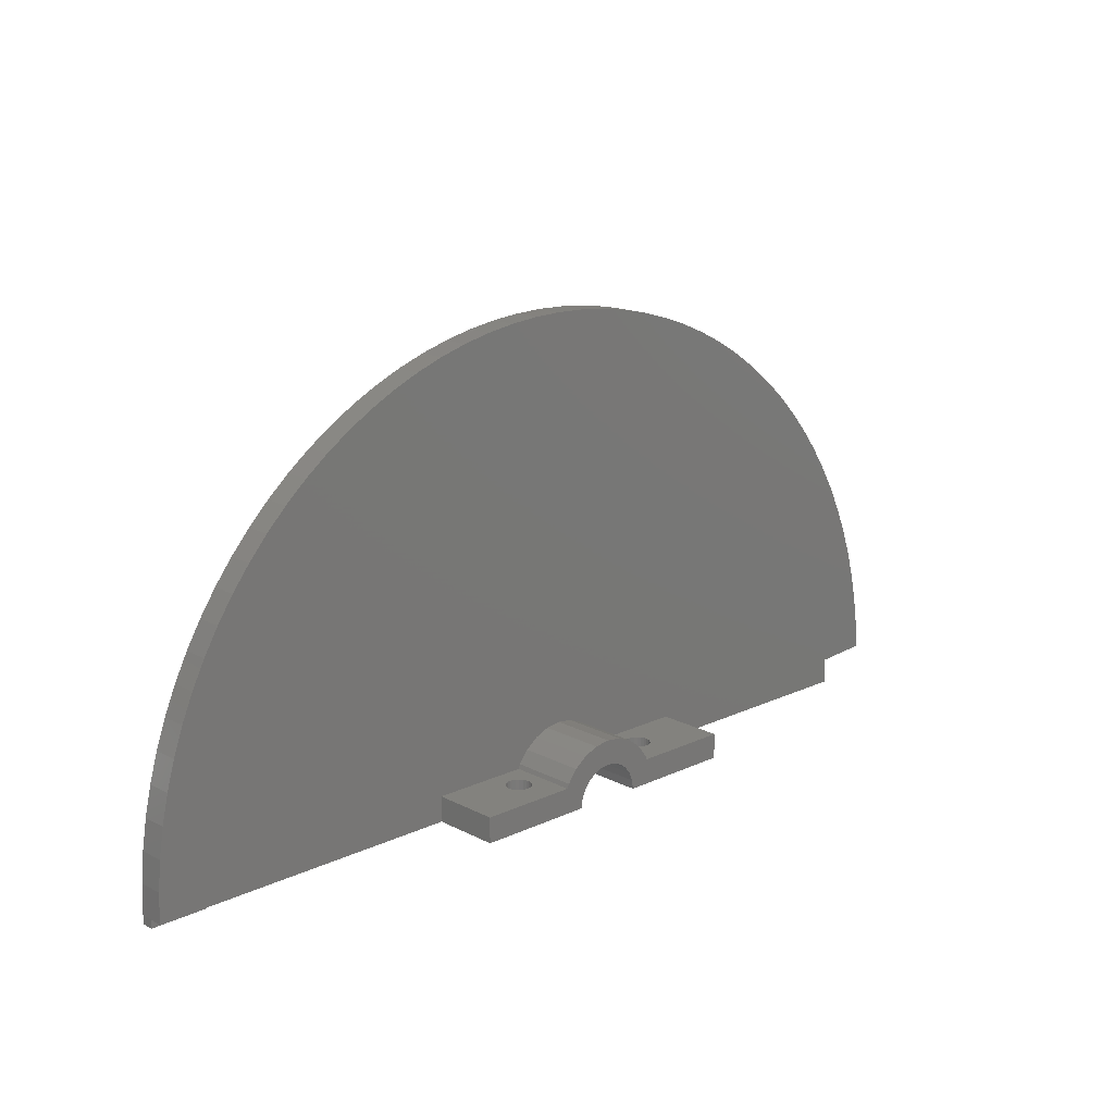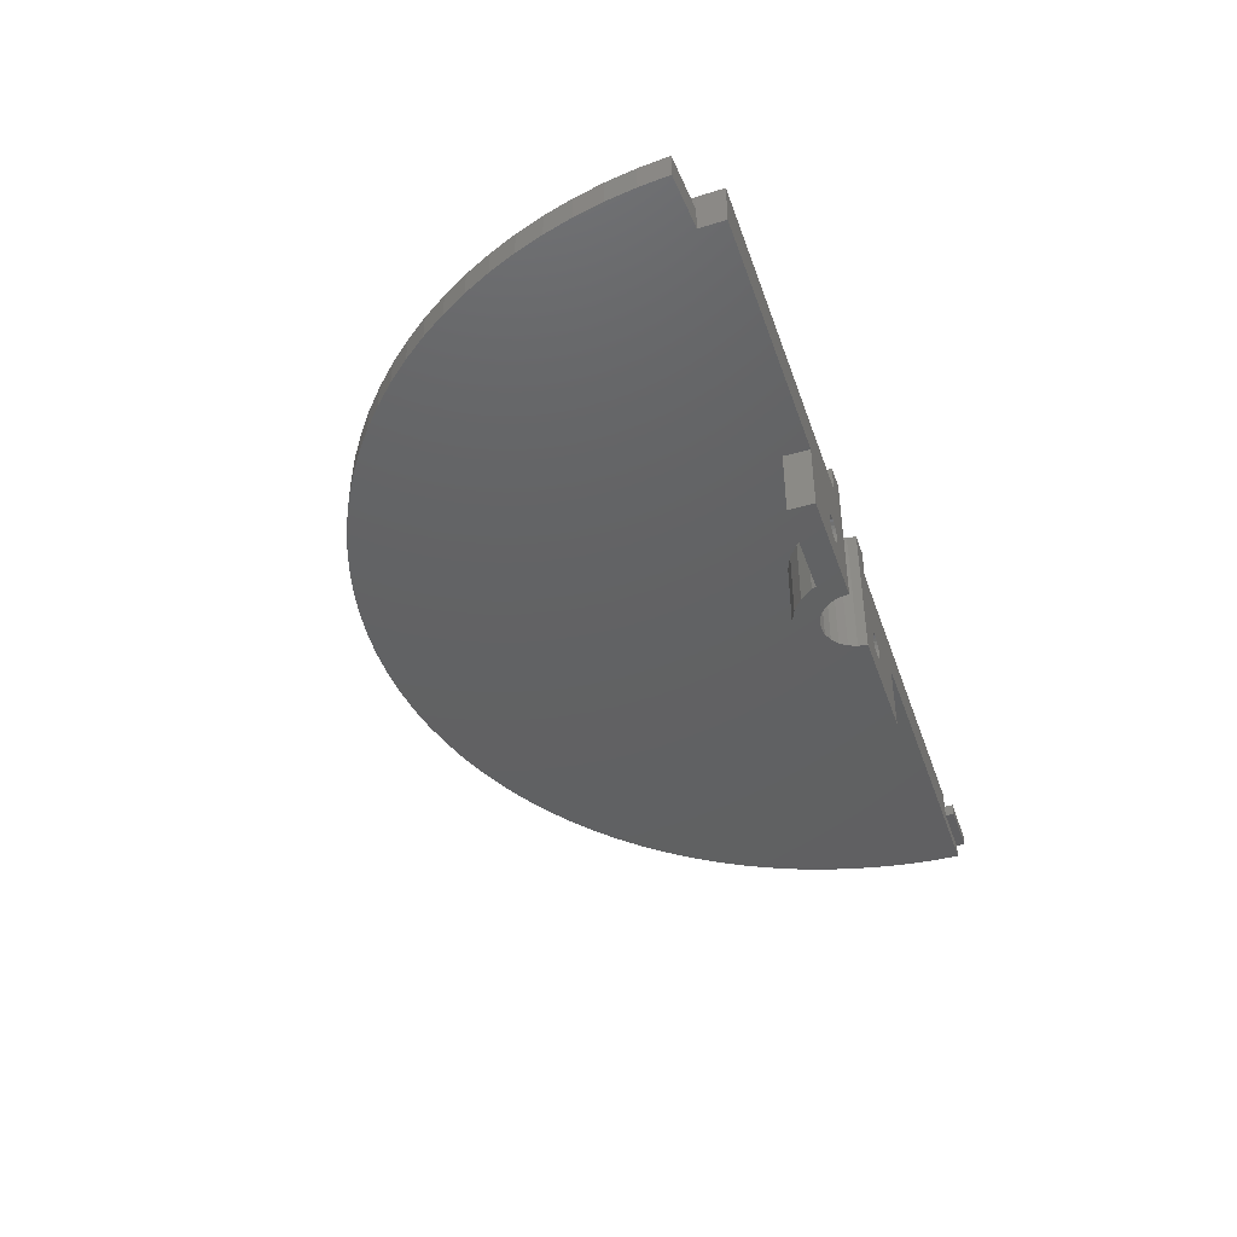
<metadata>
{"format":"stl","ext":"stl","renderer":"f3d","projection":"perspective","resolution":1024,"background":"white","views":[{"elev":16.5,"azim":136.4,"up":"+Y"},{"elev":-43.4,"azim":-71.5,"up":"+Z"}]}
</metadata>
<code>
# stl→obj: 387 verts, 778 faces
v -47.91 3.014 3
v -54.07 6.831 3
v -54.4 3.422 3
v -53.54 10.21 3
v -52.79 13.55 3
v -51.84 16.84 3
v -50.68 20.06 3
v -49.32 23.21 3
v -47.76 26.26 3
v -47.62 6.016 3
v -46.02 29.2 3
v -47.15 8.994 3
v -46.49 11.94 3
v -45.65 14.83 3
v -44.09 32.04 3
v -44.63 17.67 3
v -43.43 20.44 3
v -42 34.74 3
v -42.06 23.12 3
v -40.53 25.72 3
v -39.73 37.31 3
v -38.83 28.21 3
v -37.31 39.73 3
v -36.98 30.6 3
v -34.74 42 3
v -34.99 32.86 3
v -32.86 34.99 3
v -32.04 44.09 3
v -30.6 36.98 3
v -29.2 46.02 3
v -28.21 38.83 3
v -26.26 47.76 3
v -25.72 40.53 3
v -23.21 49.32 3
v -23.12 42.06 3
v -20.06 50.68 3
v -20.44 43.43 3
v -17.67 44.63 3
v -16.84 51.84 3
v -14.83 45.65 3
v -13.55 52.79 3
v -11.94 46.49 3
v -10.21 53.54 3
v -8.994 47.15 3
v -6.831 54.07 3
v -6.016 47.62 3
v -3.422 54.4 3
v -3.014 47.91 3
v -2.373e-13 54.5 3
v -2.904e-14 48 3
v 3.422 54.4 3
v 3.014 47.91 3
v 6.016 47.62 3
v 6.831 54.07 3
v 8.994 47.15 3
v 10.21 53.54 3
v 11.94 46.49 3
v 13.55 52.79 3
v 14.83 45.65 3
v 16.84 51.84 3
v 17.67 44.63 3
v 20.06 50.68 3
v 20.44 43.43 3
v 23.21 49.32 3
v 23.12 42.06 3
v 25.72 40.53 3
v 26.26 47.76 3
v 28.21 38.83 3
v 29.2 46.02 3
v 30.6 36.98 3
v 32.04 44.09 3
v 32.86 34.99 3
v 34.74 42 3
v 34.99 32.86 3
v 37.31 39.73 3
v 36.98 30.6 3
v 38.83 28.21 3
v 39.73 37.31 3
v 40.53 25.72 3
v 42 34.74 3
v 42.06 23.12 3
v 44.09 32.04 3
v 43.43 20.44 3
v 44.63 17.67 3
v 46.02 29.2 3
v 45.65 14.83 3
v 46.49 11.94 3
v 47.76 26.26 3
v 47.15 8.994 3
v 47.62 6.016 3
v 47.91 3.014 3
v 49.32 23.21 3
v 48 0 3
v 48 -1 3
v 54.5 -1 3
v 50.68 20.06 3
v 51.84 16.84 3
v 52.79 13.55 3
v 53.54 10.21 3
v 54.07 6.831 3
v 54.4 3.422 3
v 54.5 2.315e-13 3
v -54.4 3.422 0
v -54.07 6.831 0
v -53.54 10.21 0
v -52.79 13.55 0
v -51.84 16.84 0
v -50.68 20.06 0
v -49.32 23.21 0
v -47.76 26.26 0
v -46.02 29.2 0
v -44.09 32.04 0
v -42 34.74 0
v -39.73 37.31 0
v -37.31 39.73 0
v -34.74 42 0
v -32.04 44.09 0
v -29.2 46.02 0
v -26.26 47.76 0
v -23.21 49.32 0
v -20.06 50.68 0
v -16.84 51.84 0
v -13.55 52.79 0
v -10.21 53.54 0
v -6.831 54.07 0
v -3.422 54.4 0
v -2.373e-13 54.5 0
v 3.422 54.4 0
v 6.831 54.07 0
v 10.21 53.54 0
v 13.55 52.79 0
v 16.84 51.84 0
v 20.06 50.68 0
v 23.21 49.32 0
v 26.26 47.76 0
v 29.2 46.02 0
v 32.04 44.09 0
v 34.74 42 0
v 37.31 39.73 0
v 39.73 37.31 0
v 42 34.74 0
v 44.09 32.04 0
v 46.02 29.2 0
v 47.76 26.26 0
v 49.32 23.21 0
v 50.68 20.06 0
v 51.84 16.84 0
v 52.79 13.55 0
v 53.54 10.21 0
v 54.07 6.831 0
v 54.4 3.422 0
v -47.62 6.016 5
v -47.91 3.014 5
v -48 -1.22e-13 0
v -48 -1.22e-13 5
v -47.91 3.014 0
v 44.63 17.67 5
v 43.43 20.44 5
v 48 0 5
v 47.91 3.014 5
v 42.06 23.12 5
v 40.53 25.72 5
v 47.15 8.994 5
v 46.49 11.94 5
v 38.83 28.21 5
v 47.62 6.016 5
v 45.65 14.83 5
v 6.016 47.62 5
v 8.994 47.15 5
v -2.904e-14 48 5
v 3.014 47.91 5
v 23.12 42.06 5
v 25.72 40.53 5
v 36.98 30.6 5
v 17.67 44.63 5
v 20.44 43.43 5
v 14.83 45.65 5
v 11.94 46.49 5
v 34.99 32.86 5
v 28.21 38.83 5
v 30.6 36.98 5
v -3.014 47.91 5
v 32.86 34.99 5
v -14.83 45.65 5
v -11.94 46.49 5
v -30.6 36.98 5
v -28.21 38.83 5
v -20.44 43.43 5
v -17.67 44.63 5
v -32.86 34.99 5
v -34.99 32.86 5
v -36.98 30.6 5
v -38.83 28.21 5
v -8.994 47.15 5
v -25.72 40.53 5
v -23.12 42.06 5
v -40.53 25.72 5
v -42.06 23.12 5
v -6.016 47.62 5
v -43.43 20.44 5
v -44.63 17.67 5
v -45.65 14.83 5
v -46.49 11.94 5
v -47.15 8.994 5
v 17.85 3 -8
v 17.85 9.823e-14 0
v 17.85 9.823e-14 -8
v 17.85 3 0
v -17.85 3 0
v -17.85 -3.956e-14 -8
v -17.85 -3.956e-14 0
v -17.85 3 -8
v -6.297 3 -8
v -10.2 3 -4.749
v -9.835 3 -4.899
v -9.447 3 -4.95
v -10.51 3 -4.511
v -10.75 3 -4.2
v -10.9 3 -3.838
v -10.95 3 -3.45
v -10.9 3 -3.062
v -10.75 3 -2.7
v -10.51 3 -2.389
v -10.2 3 -2.151
v -9.835 3 -2.001
v -9.447 3 -1.95
v -6.297 3 -1.898e-30
v -8.148 3 -4.2
v -8.386 3 -4.511
v -8.697 3 -4.749
v -9.059 3 -4.899
v -7.998 3 -3.838
v -7.947 3 -3.45
v -7.998 3 -3.062
v -8.148 3 -2.7
v -8.386 3 -2.389
v -8.697 3 -2.151
v -9.059 3 -2.001
v 6.297 3 -8
v 9.059 3 -4.899
v 9.447 3 -4.95
v 8.697 3 -4.749
v 8.386 3 -4.511
v 8.148 3 -4.2
v 6.297 3 1.761e-31
v 7.998 3 -3.838
v 7.947 3 -3.45
v 7.998 3 -3.062
v 8.148 3 -2.7
v 8.386 3 -2.389
v 8.697 3 -2.151
v 9.059 3 -2.001
v 9.447 3 -1.95
v 10.2 3 -4.749
v 9.835 3 -4.899
v 10.51 3 -4.511
v 10.75 3 -4.2
v 10.9 3 -3.838
v 10.95 3 -3.45
v 10.9 3 -3.062
v 10.75 3 -2.7
v 10.51 3 -2.389
v 10.2 3 -2.151
v 9.835 3 -2.001
v -9.059 -1.043e-13 -2.001
v -8.697 -1.029e-13 -2.151
v -8.386 -1.015e-13 -2.389
v -8.148 -1.001e-13 -2.7
v -7.998 -9.94e-14 -3.062
v -7.947 -9.87e-14 -3.45
v -7.998 -9.835e-14 -3.838
v -8.148 -9.87e-14 -4.2
v -8.386 -9.905e-14 -4.511
v -8.697 -9.976e-14 -4.749
v -9.059 -1.008e-13 -4.899
v -9.447 -1.022e-13 -4.95
v -9.835 -1.036e-13 -4.899
v -10.2 -1.05e-13 -4.749
v -10.51 -1.065e-13 -4.511
v -10.75 -1.079e-13 -4.2
v -10.9 -1.086e-13 -3.838
v -10.95 -1.093e-13 -3.45
v -10.9 -1.096e-13 -3.062
v -10.75 -1.093e-13 -2.7
v -10.51 -1.089e-13 -2.389
v -10.2 -1.082e-13 -2.151
v -9.835 -1.072e-13 -2.001
v -9.447 -1.057e-13 -1.95
v 9.059 4.071e-14 -2.001
v 9.447 4.075e-14 -1.95
v 9.835 4.122e-14 -2.001
v 10.2 4.206e-14 -2.151
v 10.51 4.324e-14 -2.389
v 10.75 4.466e-14 -2.7
v 10.9 4.624e-14 -3.062
v 10.95 4.786e-14 -3.45
v 10.9 4.941e-14 -3.838
v 10.75 5.079e-14 -4.2
v 10.51 5.191e-14 -4.511
v 10.2 5.268e-14 -4.749
v 9.835 5.306e-14 -4.899
v 9.447 5.301e-14 -4.95
v 9.059 5.255e-14 -4.899
v 8.697 5.17e-14 -4.749
v 8.386 5.053e-14 -4.511
v 8.148 4.91e-14 -4.2
v 7.998 4.753e-14 -3.838
v 7.947 4.591e-14 -3.45
v 7.998 4.436e-14 -3.062
v 8.148 4.298e-14 -2.7
v 8.386 4.186e-14 -2.389
v 8.697 4.109e-14 -2.151
v -4.1 5.263e-16 8.5
v -6.623 1.775 8.5
v -6.857 -1.866e-15 8.5
v -5.938 3.429 8.5
v -4.849 4.849 8.5
v -3.429 5.938 8.5
v -3.96 1.061 8.5
v -3.551 2.05 8.5
v -2.899 2.899 8.5
v -1.775 6.623 8.5
v -2.05 3.551 8.5
v -1.061 3.96 8.5
v -1.216e-14 6.857 8.5
v -2.511e-16 4.1 8.5
v 1.775 6.623 8.5
v 1.061 3.96 8.5
v 2.05 3.551 8.5
v 3.429 5.938 8.5
v 2.899 2.899 8.5
v 3.551 2.05 8.5
v 4.849 4.849 8.5
v 3.96 1.061 8.5
v 4.1 1.028e-15 8.5
v 6.857 9.11e-16 8.5
v 5.938 3.429 8.5
v 6.623 1.775 8.5
v -4.1 7.827e-32 -8
v -6.085 3.513 -8
v -4.968 4.968 -8
v -3.513 6.085 -8
v -3.96 1.061 -8
v -3.551 2.05 -8
v -2.899 2.899 -8
v -1.818 6.786 -8
v -2.05 3.551 -8
v -1.061 3.96 -8
v 1.366e-15 7.026 -8
v -2.511e-16 4.1 -8
v 1.061 3.96 -8
v 1.818 6.786 -8
v 2.05 3.551 -8
v 3.513 6.085 -8
v 2.899 2.899 -8
v 3.551 2.05 -8
v 4.968 4.968 -8
v 3.96 1.061 -8
v 4.1 5.021e-16 -8
v 6.085 3.513 -8
v 6.085 3.513 4.23e-15
v 4.968 4.968 4.23e-15
v 3.513 6.085 4.23e-15
v 1.818 6.786 2.82e-15
v 1.366e-15 7.026 4.23e-15
v -1.818 6.786 4.23e-15
v -3.513 6.085 4.23e-15
v -4.968 4.968 4.23e-15
v -6.085 3.513 4.23e-15
v -6.857 -1.866e-15 5
v 54.5 2.315e-13 0
v -6.623 1.775 5
v -5.938 3.429 5
v -4.849 4.849 5
v -3.429 5.938 5
v -1.775 6.623 5
v -1.216e-14 6.857 5
v 1.775 6.623 5
v 3.429 5.938 5
v 4.849 4.849 5
v 5.938 3.429 5
v 6.623 1.775 5
v 6.857 9.11e-16 5
v 54.5 2.311e-13 1.6
v 48 5.478e-14 1.6
v 48 -1 1.6
v 54.5 -1 1.6
f 1 2 3
f 2 1 4
f 4 1 5
f 5 1 6
f 6 1 7
f 7 1 8
f 8 1 9
f 9 1 10
f 9 10 11
f 11 10 12
f 11 12 13
f 11 13 14
f 11 14 15
f 15 14 16
f 15 16 17
f 15 17 18
f 18 17 19
f 18 19 20
f 18 20 21
f 21 20 22
f 21 22 23
f 23 22 24
f 23 24 25
f 25 24 26
f 25 26 27
f 25 27 28
f 28 27 29
f 28 29 30
f 30 29 31
f 30 31 32
f 32 31 33
f 32 33 34
f 34 33 35
f 34 35 36
f 36 35 37
f 36 37 38
f 36 38 39
f 39 38 40
f 39 40 41
f 41 40 42
f 41 42 43
f 43 42 44
f 43 44 45
f 45 44 46
f 45 46 47
f 47 46 48
f 47 48 49
f 49 48 50
f 49 50 51
f 51 50 52
f 51 52 53
f 51 53 54
f 54 53 55
f 54 55 56
f 56 55 57
f 56 57 58
f 58 57 59
f 58 59 60
f 60 59 61
f 60 61 62
f 62 61 63
f 62 63 64
f 64 63 65
f 64 65 66
f 64 66 67
f 67 66 68
f 67 68 69
f 69 68 70
f 69 70 71
f 71 70 72
f 71 72 73
f 73 72 74
f 73 74 75
f 75 74 76
f 75 76 77
f 75 77 78
f 78 77 79
f 78 79 80
f 80 79 81
f 80 81 82
f 82 81 83
f 82 83 84
f 82 84 85
f 85 84 86
f 85 86 87
f 85 87 88
f 88 87 89
f 88 89 90
f 88 90 91
f 88 91 92
f 92 91 93
f 92 93 94
f 92 94 95
f 92 95 96
f 96 95 97
f 97 95 98
f 98 95 99
f 99 95 100
f 100 95 101
f 101 95 102
f 2 103 3
f 103 2 104
f 4 104 2
f 104 4 105
f 5 105 4
f 105 5 106
f 6 106 5
f 106 6 107
f 7 107 6
f 107 7 108
f 8 108 7
f 108 8 109
f 9 109 8
f 109 9 110
f 11 110 9
f 110 11 111
f 15 111 11
f 111 15 112
f 18 112 15
f 112 18 113
f 21 113 18
f 113 21 114
f 23 114 21
f 114 23 115
f 23 116 115
f 116 23 25
f 25 117 116
f 117 25 28
f 28 118 117
f 118 28 30
f 30 119 118
f 119 30 32
f 32 120 119
f 120 32 34
f 34 121 120
f 121 34 36
f 36 122 121
f 122 36 39
f 39 123 122
f 123 39 41
f 41 124 123
f 124 41 43
f 43 125 124
f 125 43 45
f 45 126 125
f 126 45 47
f 47 127 126
f 127 47 49
f 49 128 127
f 128 49 51
f 51 129 128
f 129 51 54
f 54 130 129
f 130 54 56
f 56 131 130
f 131 56 58
f 58 132 131
f 132 58 60
f 60 133 132
f 133 60 62
f 62 134 133
f 134 62 64
f 64 135 134
f 135 64 67
f 67 136 135
f 136 67 69
f 69 137 136
f 137 69 71
f 71 138 137
f 138 71 73
f 73 139 138
f 139 73 75
f 75 140 139
f 140 75 78
f 140 80 141
f 80 140 78
f 141 82 142
f 82 141 80
f 142 85 143
f 85 142 82
f 143 88 144
f 88 143 85
f 144 92 145
f 92 144 88
f 145 96 146
f 96 145 92
f 146 97 147
f 97 146 96
f 147 98 148
f 98 147 97
f 148 99 149
f 99 148 98
f 149 100 150
f 100 149 99
f 150 101 151
f 101 150 100
f 152 1 153
f 1 152 10
f 153 154 155
f 154 153 156
f 156 153 1
f 83 157 84
f 157 83 158
f 91 159 93
f 159 91 160
f 79 161 81
f 161 79 162
f 87 163 89
f 163 87 164
f 77 162 79
f 162 77 165
f 89 166 90
f 166 89 163
f 90 160 91
f 160 90 166
f 86 164 87
f 164 86 167
f 81 158 83
f 158 81 161
f 84 167 86
f 167 84 157
f 168 55 53
f 55 168 169
f 170 52 50
f 52 170 171
f 172 66 65
f 66 172 173
f 76 165 77
f 165 76 174
f 175 63 61
f 63 175 176
f 177 61 59
f 61 177 175
f 178 59 57
f 59 178 177
f 74 174 76
f 174 74 179
f 176 65 63
f 65 176 172
f 180 70 68
f 70 180 181
f 169 57 55
f 57 169 178
f 171 53 52
f 53 171 168
f 182 50 48
f 50 182 170
f 181 72 70
f 72 181 183
f 173 68 66
f 68 173 180
f 72 179 74
f 179 72 183
f 184 42 40
f 42 184 185
f 186 31 29
f 31 186 187
f 188 38 37
f 38 188 189
f 190 29 27
f 29 190 186
f 191 24 192
f 24 191 26
f 192 22 193
f 22 192 24
f 185 44 42
f 44 185 194
f 195 35 33
f 35 195 196
f 187 33 31
f 33 187 195
f 193 20 197
f 20 193 22
f 197 19 198
f 19 197 20
f 196 37 35
f 37 196 188
f 189 40 38
f 40 189 184
f 194 46 44
f 46 194 199
f 190 26 191
f 26 190 27
f 199 48 46
f 48 199 182
f 200 16 201
f 16 200 17
f 198 17 200
f 17 198 19
f 201 14 202
f 14 201 16
f 202 13 203
f 13 202 14
f 203 12 204
f 12 203 13
f 204 10 152
f 10 204 12
f 1 103 156
f 103 1 3
f 205 206 207
f 206 205 208
f 209 210 211
f 210 209 212
f 209 213 212
f 213 209 214
f 213 214 215
f 213 215 216
f 214 209 217
f 217 209 218
f 218 209 219
f 219 209 220
f 220 209 221
f 221 209 222
f 222 209 223
f 223 209 224
f 224 209 225
f 225 209 226
f 226 209 227
f 213 228 227
f 228 213 229
f 229 213 230
f 230 213 231
f 231 213 216
f 227 228 232
f 227 232 233
f 227 233 234
f 227 234 235
f 227 235 236
f 227 236 237
f 227 237 238
f 227 238 226
f 239 240 241
f 240 239 242
f 242 239 243
f 243 239 244
f 244 239 245
f 244 245 246
f 246 245 247
f 247 245 248
f 248 245 249
f 249 245 250
f 250 245 251
f 251 245 252
f 252 245 253
f 253 245 208
f 239 208 205
f 208 239 254
f 254 239 255
f 255 239 241
f 208 254 256
f 208 256 257
f 208 257 258
f 208 258 259
f 208 259 260
f 208 260 261
f 208 261 262
f 208 262 263
f 208 263 264
f 208 264 253
f 237 265 238
f 265 237 266
f 236 266 237
f 266 236 267
f 236 268 267
f 268 236 235
f 235 269 268
f 269 235 234
f 234 270 269
f 270 234 233
f 233 271 270
f 271 233 232
f 271 228 272
f 228 271 232
f 272 229 273
f 229 272 228
f 274 229 230
f 229 274 273
f 275 230 231
f 230 275 274
f 276 231 216
f 231 276 275
f 277 216 215
f 216 277 276
f 278 215 214
f 215 278 277
f 279 214 217
f 214 279 278
f 279 218 280
f 218 279 217
f 280 219 281
f 219 280 218
f 281 220 282
f 220 281 219
f 282 221 283
f 221 282 220
f 221 284 283
f 284 221 222
f 222 285 284
f 285 222 223
f 224 285 223
f 285 224 286
f 225 286 224
f 286 225 287
f 226 287 225
f 287 226 288
f 238 288 226
f 288 238 265
f 253 289 252
f 289 253 290
f 264 290 253
f 290 264 291
f 263 291 264
f 291 263 292
f 262 292 263
f 292 262 293
f 262 294 293
f 294 262 261
f 261 295 294
f 295 261 260
f 260 296 295
f 296 260 259
f 259 297 296
f 297 259 258
f 258 298 297
f 298 258 257
f 257 299 298
f 299 257 256
f 300 256 254
f 256 300 299
f 301 254 255
f 254 301 300
f 302 255 241
f 255 302 301
f 303 241 240
f 241 303 302
f 304 240 242
f 240 304 303
f 305 242 243
f 242 305 304
f 305 244 306
f 244 305 243
f 306 246 307
f 246 306 244
f 307 247 308
f 247 307 246
f 308 248 309
f 248 308 247
f 309 249 310
f 249 309 248
f 310 250 311
f 250 310 249
f 251 311 250
f 311 251 312
f 252 312 251
f 312 252 289
f 313 314 315
f 314 313 316
f 316 313 317
f 317 313 318
f 318 313 319
f 318 319 320
f 318 320 321
f 318 321 322
f 322 321 323
f 322 323 324
f 322 324 325
f 325 324 326
f 325 326 327
f 327 326 328
f 327 328 329
f 327 329 330
f 330 329 331
f 330 331 332
f 330 332 333
f 333 332 334
f 333 334 335
f 333 335 336
f 333 336 337
f 337 336 338
f 213 210 212
f 210 213 339
f 339 213 340
f 339 340 341
f 339 341 342
f 339 342 343
f 343 342 344
f 344 342 345
f 345 342 346
f 345 346 347
f 347 346 348
f 348 346 349
f 348 349 350
f 350 349 351
f 351 349 352
f 351 352 353
f 353 352 354
f 353 354 355
f 355 354 356
f 356 354 357
f 356 357 358
f 358 357 359
f 359 357 239
f 359 239 207
f 239 357 360
f 207 239 205
f 357 361 360
f 361 357 362
f 363 357 354
f 357 363 362
f 364 354 352
f 354 364 363
f 365 352 349
f 352 365 364
f 366 349 346
f 349 366 365
f 367 346 342
f 346 367 366
f 368 342 341
f 342 368 367
f 368 340 369
f 340 368 341
f 369 213 227
f 213 369 340
f 339 275 276
f 275 339 274
f 274 339 273
f 273 339 272
f 272 339 271
f 271 339 313
f 271 313 270
f 270 313 269
f 269 313 268
f 268 313 267
f 267 313 266
f 266 313 265
f 265 313 288
f 288 313 370
f 288 370 211
f 211 370 154
f 154 370 155
f 370 313 315
f 210 278 211
f 278 210 339
f 278 339 277
f 277 339 276
f 211 278 279
f 211 279 280
f 211 280 281
f 211 281 282
f 211 282 283
f 211 283 284
f 211 284 285
f 211 285 286
f 211 286 287
f 211 287 288
f 104 156 103
f 156 104 105
f 156 105 106
f 156 106 107
f 156 107 108
f 156 108 109
f 156 109 110
f 122 209 121
f 209 122 227
f 227 122 123
f 227 123 124
f 227 124 125
f 227 125 126
f 227 126 369
f 369 126 368
f 368 126 367
f 367 126 366
f 366 126 127
f 366 127 365
f 365 127 128
f 365 128 364
f 364 128 363
f 363 128 129
f 363 129 362
f 362 129 361
f 361 129 245
f 245 129 208
f 208 129 130
f 208 130 131
f 208 131 132
f 208 132 133
f 208 133 206
f 206 133 371
f 371 133 134
f 371 134 135
f 371 135 136
f 371 136 137
f 371 137 138
f 371 138 139
f 371 139 140
f 371 140 141
f 371 141 142
f 371 142 143
f 371 143 144
f 371 144 145
f 371 145 146
f 371 146 147
f 371 147 148
f 371 148 149
f 371 149 150
f 371 150 151
f 156 211 154
f 211 156 110
f 211 110 111
f 211 111 112
f 211 112 113
f 211 113 114
f 211 114 115
f 211 115 116
f 211 116 117
f 211 117 118
f 211 118 119
f 211 119 120
f 211 120 121
f 211 121 209
f 360 245 239
f 245 360 361
f 370 153 155
f 153 370 152
f 152 370 204
f 204 370 203
f 203 370 202
f 202 370 201
f 201 370 200
f 200 370 198
f 198 370 197
f 197 370 193
f 193 370 192
f 192 370 191
f 191 370 190
f 190 370 186
f 186 370 187
f 187 370 195
f 195 370 196
f 196 370 188
f 188 370 189
f 189 370 184
f 184 370 185
f 185 370 194
f 194 370 199
f 199 370 372
f 199 372 373
f 199 373 182
f 182 373 374
f 182 374 375
f 182 375 376
f 182 376 170
f 170 376 377
f 170 377 171
f 171 377 378
f 171 378 379
f 171 379 168
f 168 379 380
f 168 380 381
f 168 381 382
f 168 382 169
f 169 382 383
f 169 383 159
f 169 159 178
f 178 159 177
f 177 159 175
f 175 159 176
f 176 159 172
f 172 159 173
f 173 159 180
f 180 159 181
f 181 159 183
f 183 159 179
f 179 159 174
f 174 159 165
f 165 159 162
f 162 159 161
f 161 159 158
f 158 159 157
f 157 159 167
f 167 159 164
f 164 159 163
f 163 159 166
f 166 159 160
f 314 370 315
f 370 314 372
f 316 372 314
f 372 316 373
f 317 373 316
f 373 317 374
f 317 375 374
f 375 317 318
f 318 376 375
f 376 318 322
f 322 377 376
f 377 322 325
f 325 378 377
f 378 325 327
f 327 379 378
f 379 327 330
f 330 380 379
f 380 330 333
f 380 337 381
f 337 380 333
f 381 338 382
f 338 381 337
f 382 336 383
f 336 382 338
f 343 313 339
f 313 343 319
f 344 319 343
f 319 344 320
f 345 320 344
f 320 345 321
f 323 345 347
f 345 323 321
f 324 347 348
f 347 324 323
f 326 348 350
f 348 326 324
f 328 350 351
f 350 328 326
f 329 351 353
f 351 329 328
f 331 353 355
f 353 331 329
f 331 356 332
f 356 331 355
f 332 358 334
f 358 332 356
f 335 358 359
f 358 335 334
f 207 300 359
f 300 207 206
f 359 300 301
f 359 301 302
f 300 206 299
f 299 206 298
f 298 206 297
f 297 206 296
f 296 206 295
f 295 206 294
f 294 206 293
f 293 206 292
f 292 206 291
f 291 206 290
f 384 206 371
f 359 307 335
f 307 359 306
f 306 359 305
f 305 359 304
f 304 359 303
f 303 359 302
f 335 307 308
f 335 308 309
f 335 309 310
f 335 310 311
f 335 311 312
f 335 312 289
f 335 289 290
f 335 290 383
f 383 290 206
f 383 206 385
f 385 206 384
f 383 385 93
f 383 93 159
f 335 383 336
f 95 386 387
f 386 95 94
f 93 386 94
f 386 93 385
f 384 386 385
f 386 384 387
f 371 102 384
f 102 371 151
f 102 151 101
f 384 95 387
f 95 384 102

</code>
